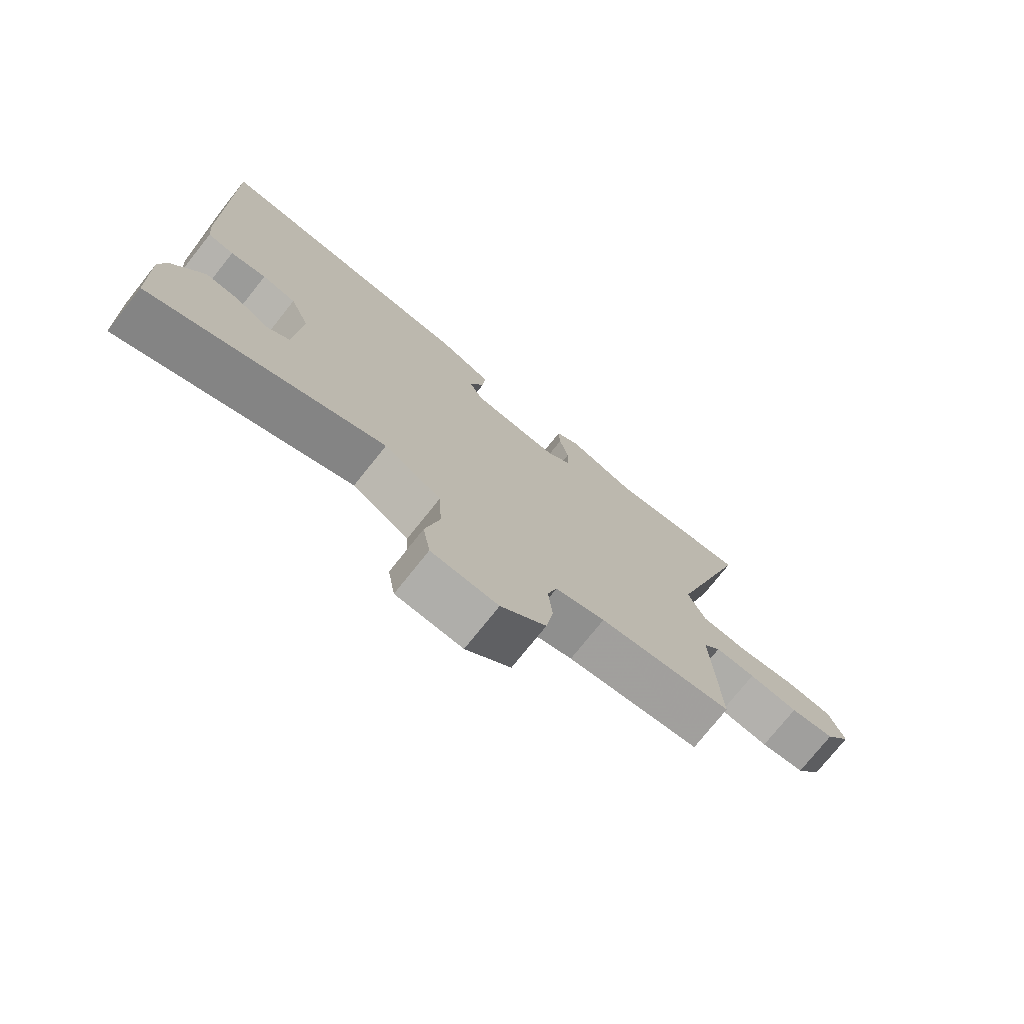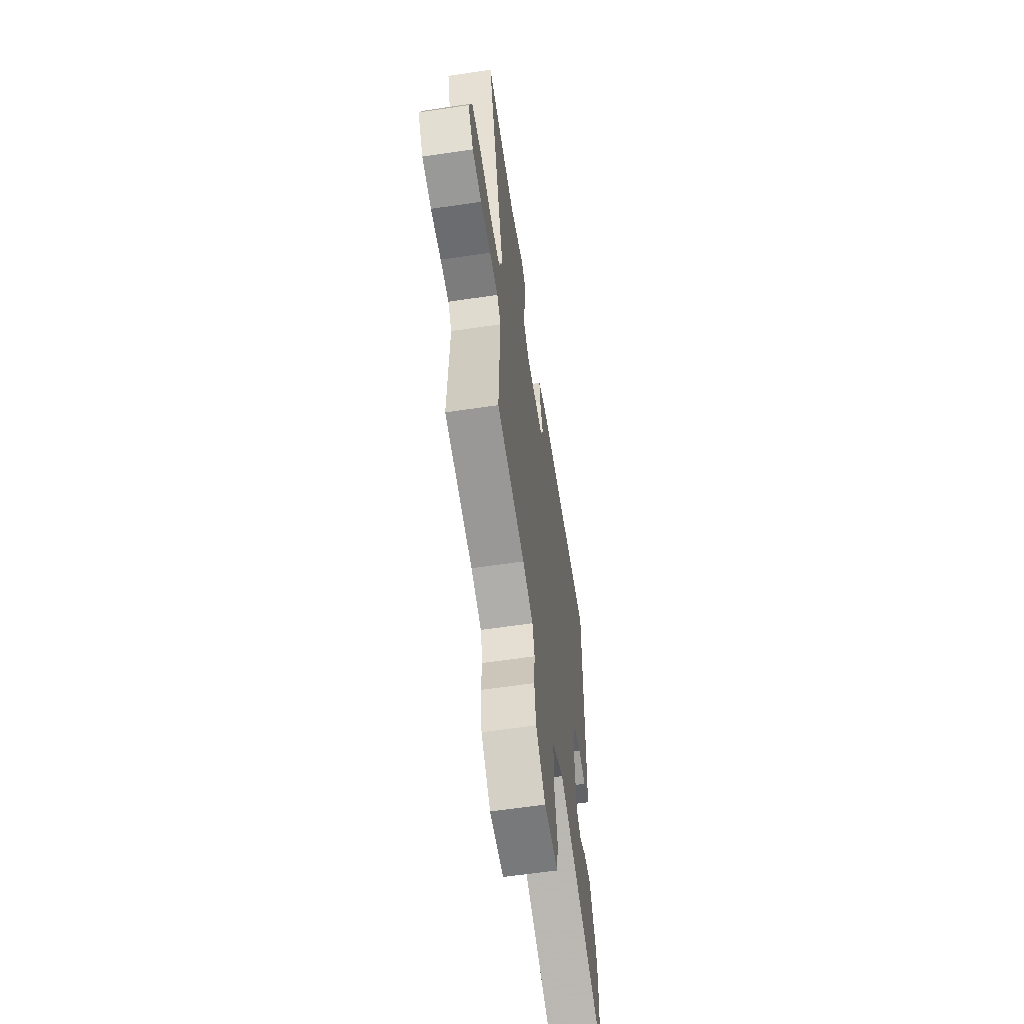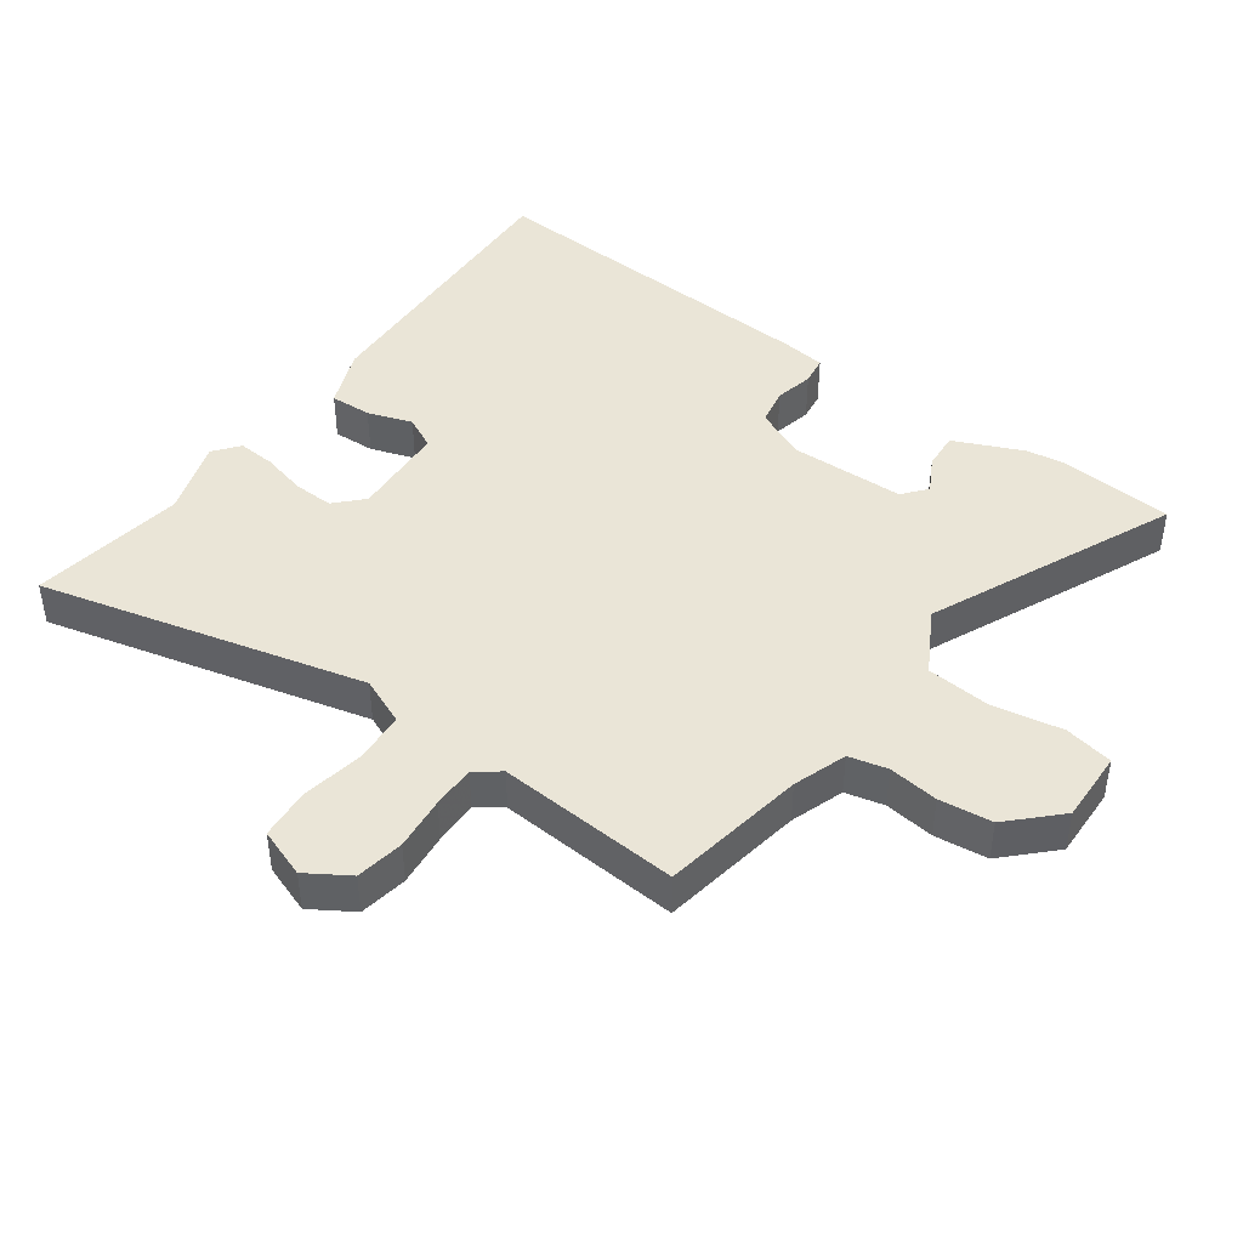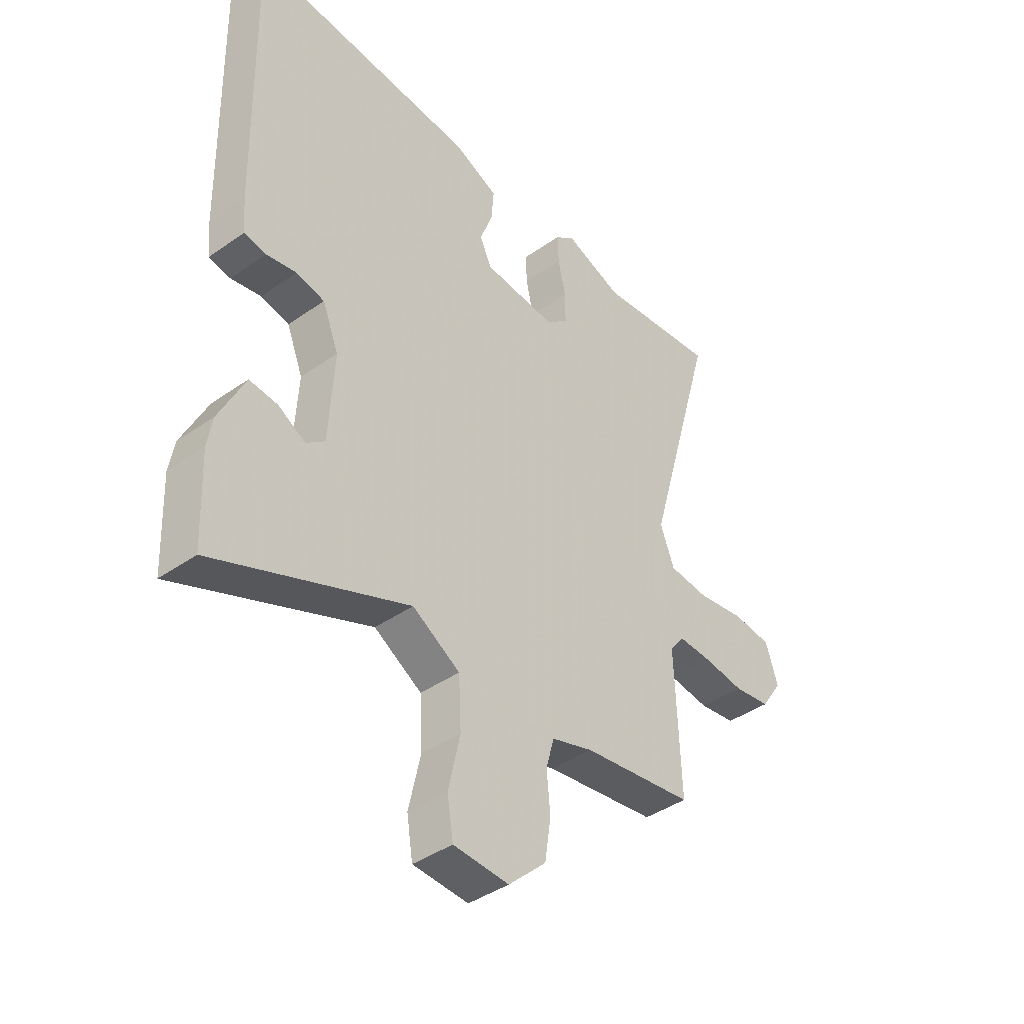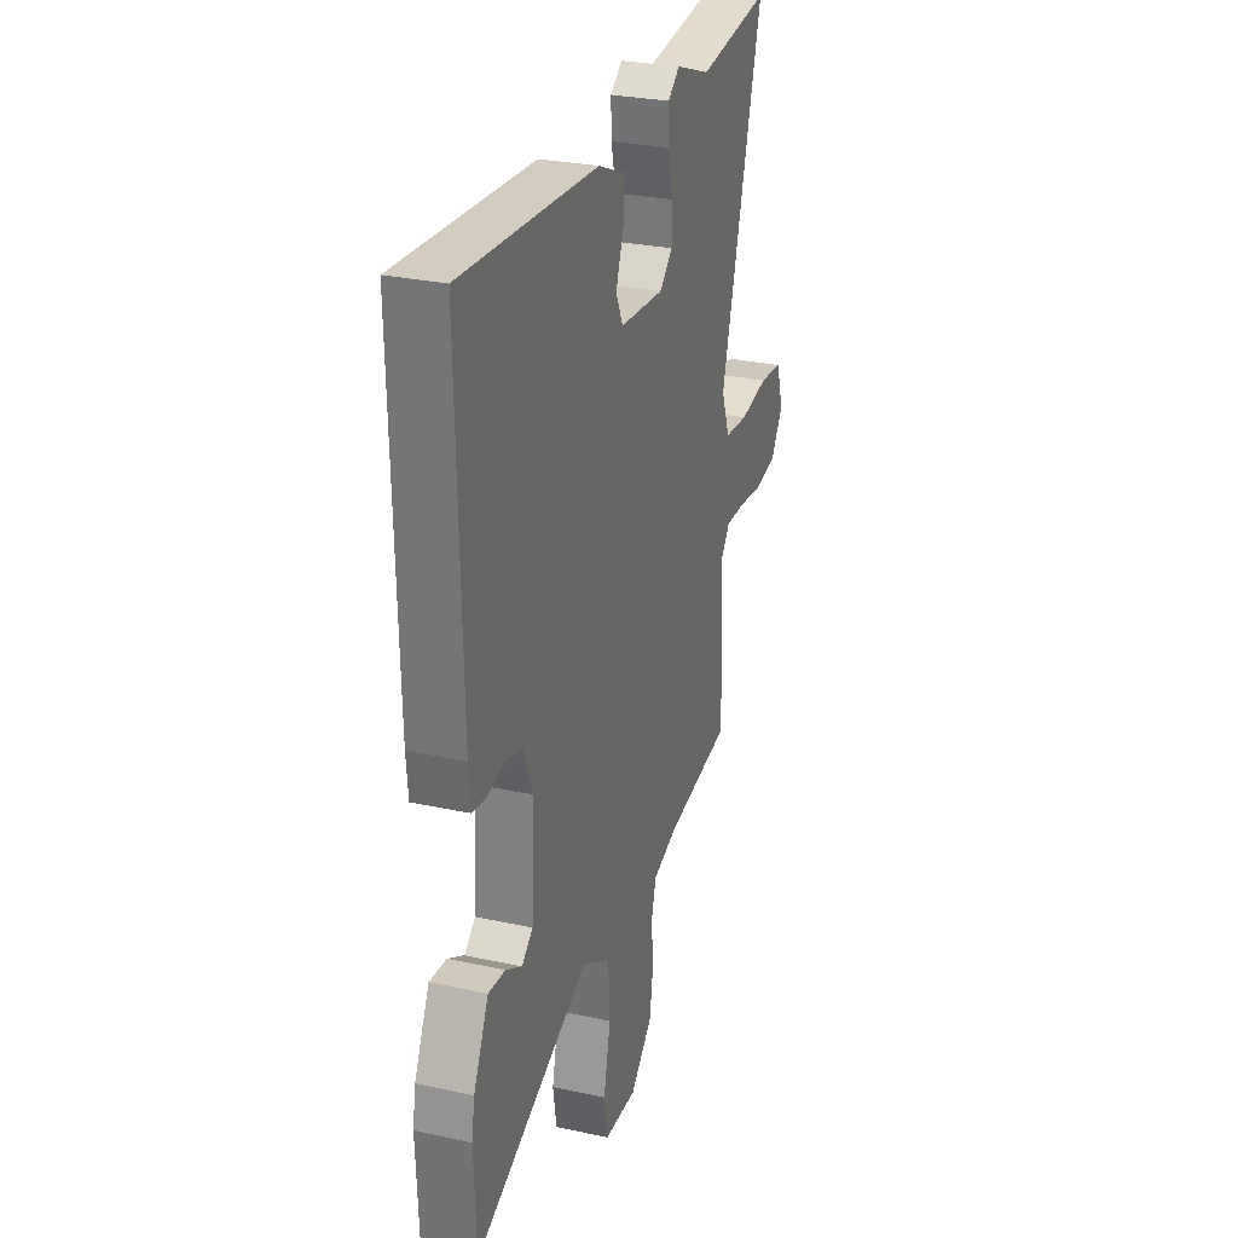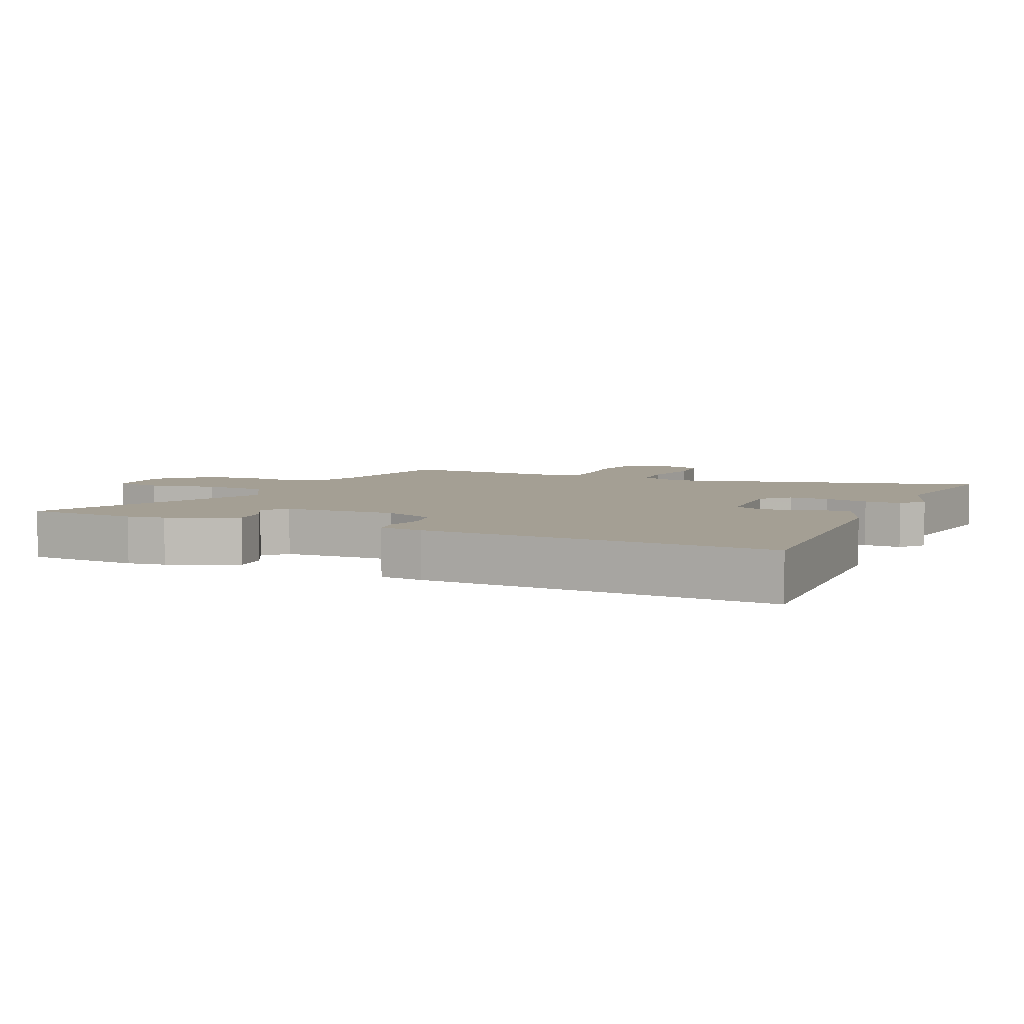
<metadata>
{"format":"obj","ext":"obj","renderer":"f3d","projection":"perspective","resolution":1024,"background":"white","views":[{"elev":-75.8,"azim":-38.6,"up":"+Z"},{"elev":-61.3,"azim":98.6,"up":"+Z"},{"elev":44.0,"azim":127.9,"up":"+Y"},{"elev":-41.1,"azim":-49.4,"up":"+Z"},{"elev":28.6,"azim":-71.9,"up":"+Z"},{"elev":5.6,"azim":-64.2,"up":"+Y"}]}
</metadata>
<code>
v -0.493 0.07 0.541
v -0.046 0.07 0.505
v 0.043 0.07 0.466
v 0.038 0.07 0.403
v 0.013 0.07 0.336
v 0.036 0.07 0.286
v 0.181 0.07 0.272
v 0.224 0.07 0.31
v 0.224 0.07 0.371
v 0.209 0.07 0.44
v 0.207 0.07 0.497
v 0.246 0.07 0.526
v 0.36 0.07 0.484
v 0.598 0.07 0.511
v 0.459 0.07 0.022
v 0.487 0.07 -0.051
v 0.565 0.07 -0.059
v 0.66 0.07 -0.045
v 0.737 0.07 -0.054
v 0.761 0.07 -0.129
v 0.719 0.07 -0.191
v 0.646 0.07 -0.201
v 0.565 0.07 -0.19
v 0.499 0.07 -0.187
v 0.47 0.07 -0.224
v 0.48 0.07 -0.501
v 0.26 0.07 -0.53
v 0.178 0.07 -0.555
v 0.162 0.07 -0.613
v 0.169 0.07 -0.689
v 0.157 0.07 -0.769
v 0.083 0.07 -0.838
v -0.026 0.07 -0.831
v -0.038 0.07 -0.757
v -0.015 0.07 -0.652
v -0.02 0.07 -0.554
v -0.114 0.07 -0.497
v -0.494 0.07 -0.65
v -0.501 0.07 -0.477
v -0.491 0.07 -0.419
v -0.441 0.07 -0.316
v -0.385 0.07 -0.322
v -0.332 0.07 -0.353
v -0.295 0.07 -0.324
v -0.285 0.07 -0.151
v -0.317 0.07 -0.071
v -0.373 0.07 -0.058
v -0.432 0.07 -0.069
v -0.475 0.07 -0.061
v -0.481 0.07 0.006
v -0.493 0 0.541
v -0.046 0 0.505
v 0.043 0 0.466
v 0.038 0 0.403
v 0.013 0 0.336
v 0.036 0 0.286
v 0.181 0 0.272
v 0.224 0 0.31
v 0.224 0 0.371
v 0.209 0 0.44
v 0.207 0 0.497
v 0.246 0 0.526
v 0.36 0 0.484
v 0.598 0 0.511
v 0.459 0 0.022
v 0.487 0 -0.051
v 0.565 0 -0.059
v 0.66 0 -0.045
v 0.737 0 -0.054
v 0.761 0 -0.129
v 0.719 0 -0.191
v 0.646 0 -0.201
v 0.565 0 -0.19
v 0.499 0 -0.187
v 0.47 0 -0.224
v 0.48 0 -0.501
v 0.26 0 -0.53
v 0.178 0 -0.555
v 0.162 0 -0.613
v 0.169 0 -0.689
v 0.157 0 -0.769
v 0.083 0 -0.838
v -0.026 0 -0.831
v -0.038 0 -0.757
v -0.015 0 -0.652
v -0.02 0 -0.554
v -0.114 0 -0.497
v -0.494 0 -0.65
v -0.501 0 -0.477
v -0.491 0 -0.419
v -0.441 0 -0.316
v -0.385 0 -0.322
v -0.332 0 -0.353
v -0.295 0 -0.324
v -0.285 0 -0.151
v -0.317 0 -0.071
v -0.373 0 -0.058
v -0.432 0 -0.069
v -0.475 0 -0.061
v -0.481 0 0.006
f 3 4 5
f 2 3 5
f 1 2 5
f 50 1 5
f 49 50 5
f 48 49 5
f 47 48 5
f 46 47 5 6
f 45 46 6 7
f 44 45 7 8
f 41 42 43
f 40 41 43
f 39 40 43
f 38 39 43
f 37 38 43
f 36 37 43 44
f 33 34 35
f 32 33 35
f 31 32 35
f 30 31 35
f 29 30 35
f 28 29 35 36
f 36 44 8
f 28 36 8
f 27 28 8
f 21 22 23
f 20 21 23
f 19 20 23
f 18 19 23
f 17 18 23
f 16 17 23 24
f 15 16 24 25
f 13 14 15
f 15 25 26
f 13 15 26
f 12 13 26
f 11 12 26
f 10 11 26
f 9 10 26
f 8 9 26 27
f 55 54 53
f 55 53 52
f 55 52 51
f 55 51 100
f 55 100 99
f 55 99 98
f 55 98 97
f 56 55 97 96
f 57 56 96 95
f 58 57 95 94
f 93 92 91
f 93 91 90
f 93 90 89
f 93 89 88
f 93 88 87
f 94 93 87 86
f 85 84 83
f 85 83 82
f 85 82 81
f 85 81 80
f 85 80 79
f 86 85 79 78
f 58 94 86
f 58 86 78
f 58 78 77
f 73 72 71
f 73 71 70
f 73 70 69
f 73 69 68
f 73 68 67
f 74 73 67 66
f 75 74 66 65
f 65 64 63
f 76 75 65
f 76 65 63
f 76 63 62
f 76 62 61
f 76 61 60
f 76 60 59
f 77 76 59 58
f 1 51 52 2
f 2 52 53 3
f 3 53 54 4
f 4 54 55 5
f 5 55 56 6
f 6 56 57 7
f 7 57 58 8
f 8 58 59 9
f 9 59 60 10
f 10 60 61 11
f 11 61 62 12
f 12 62 63 13
f 13 63 64 14
f 14 64 65 15
f 15 65 66 16
f 16 66 67 17
f 17 67 68 18
f 18 68 69 19
f 19 69 70 20
f 20 70 71 21
f 21 71 72 22
f 22 72 73 23
f 23 73 74 24
f 24 74 75 25
f 25 75 76 26
f 26 76 77 27
f 27 77 78 28
f 28 78 79 29
f 29 79 80 30
f 30 80 81 31
f 31 81 82 32
f 32 82 83 33
f 33 83 84 34
f 34 84 85 35
f 35 85 86 36
f 36 86 87 37
f 37 87 88 38
f 38 88 89 39
f 39 89 90 40
f 40 90 91 41
f 41 91 92 42
f 42 92 93 43
f 43 93 94 44
f 44 94 95 45
f 45 95 96 46
f 46 96 97 47
f 47 97 98 48
f 48 98 99 49
f 49 99 100 50
f 50 100 51 1

</code>
